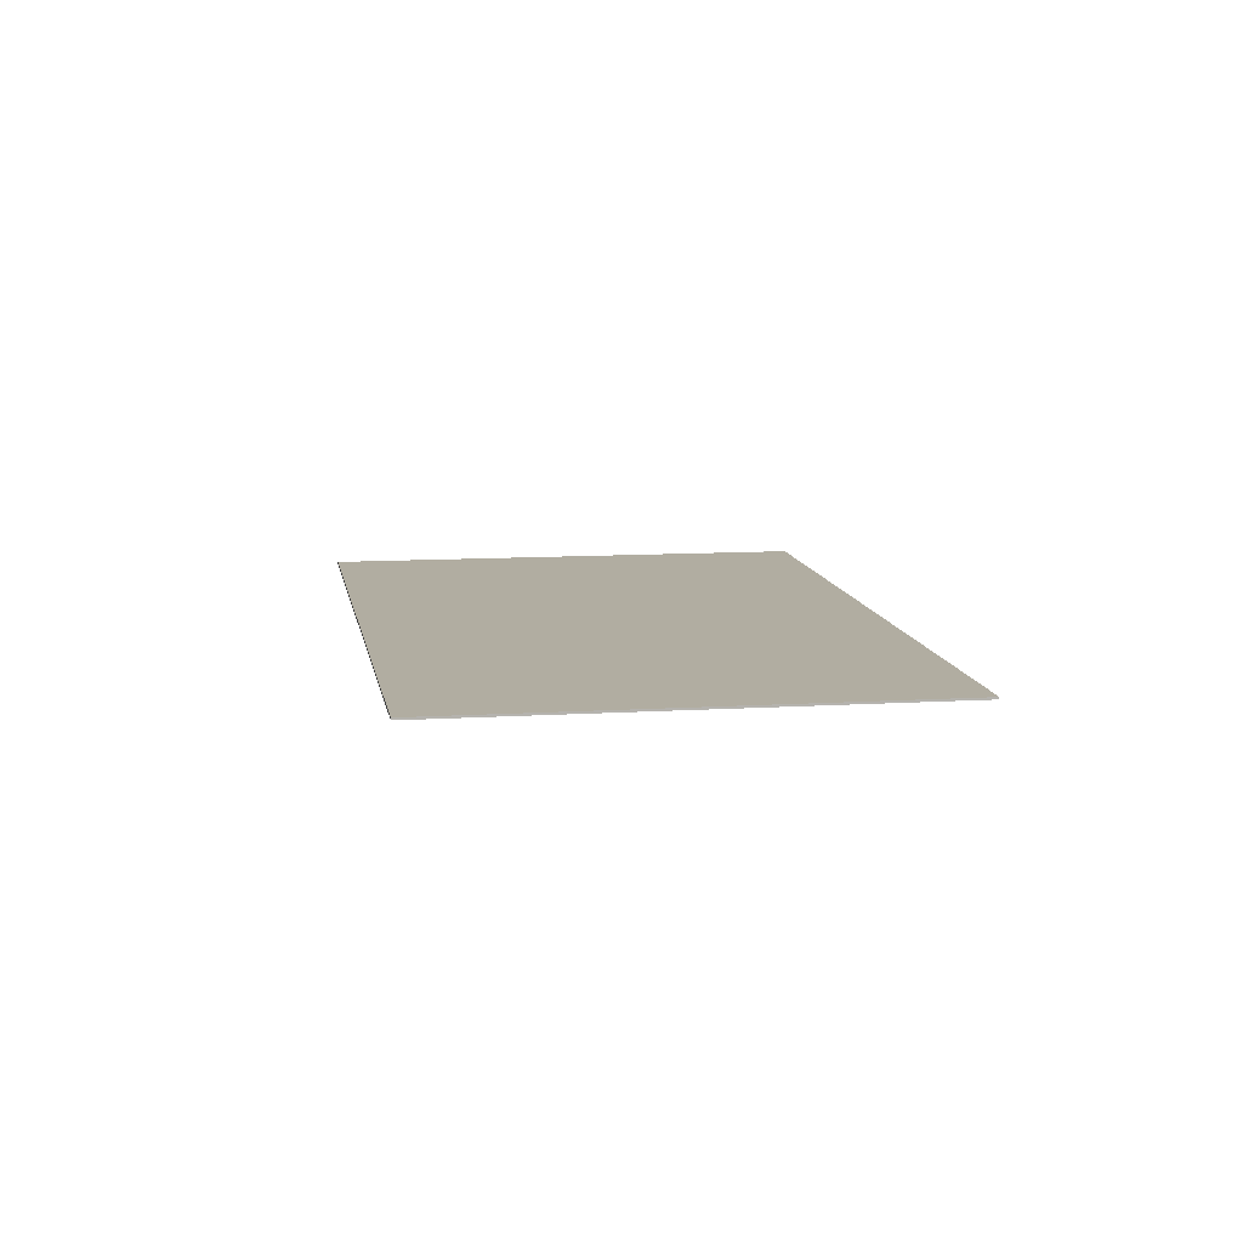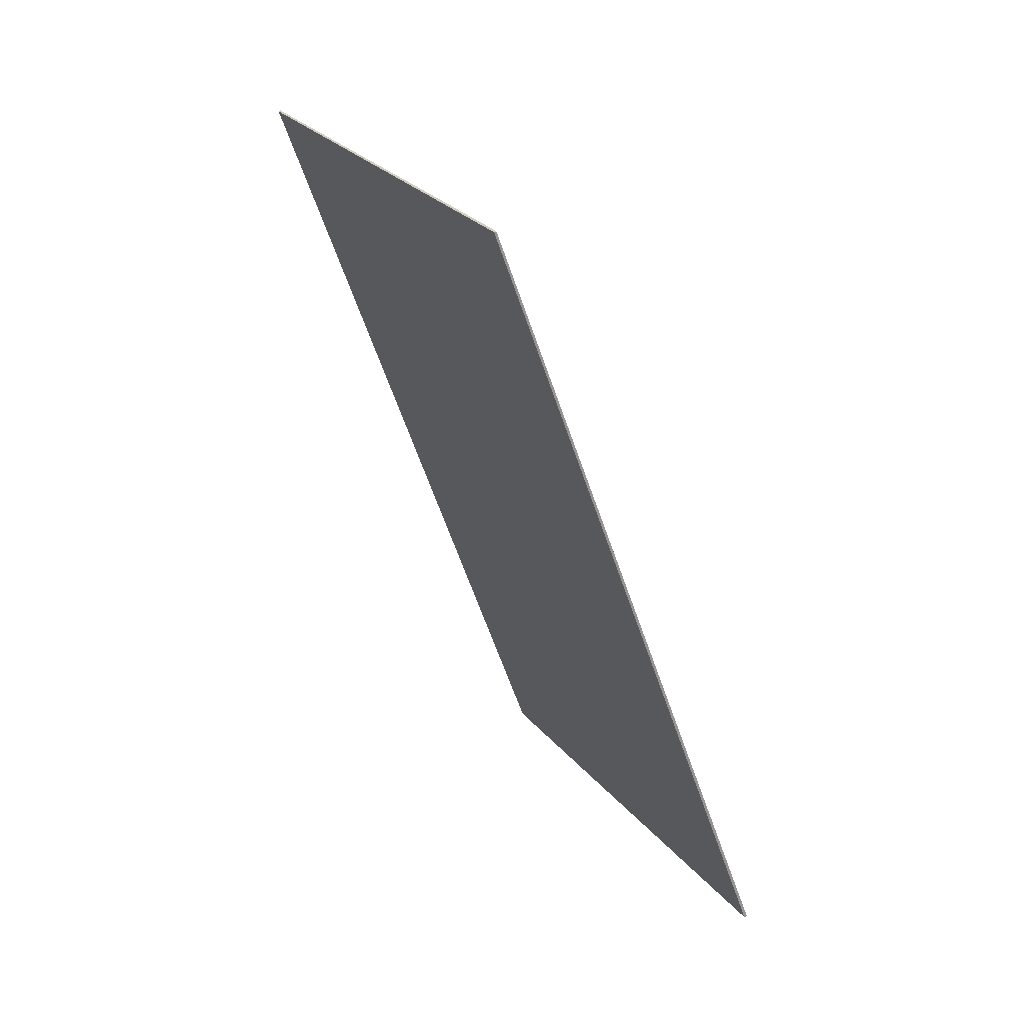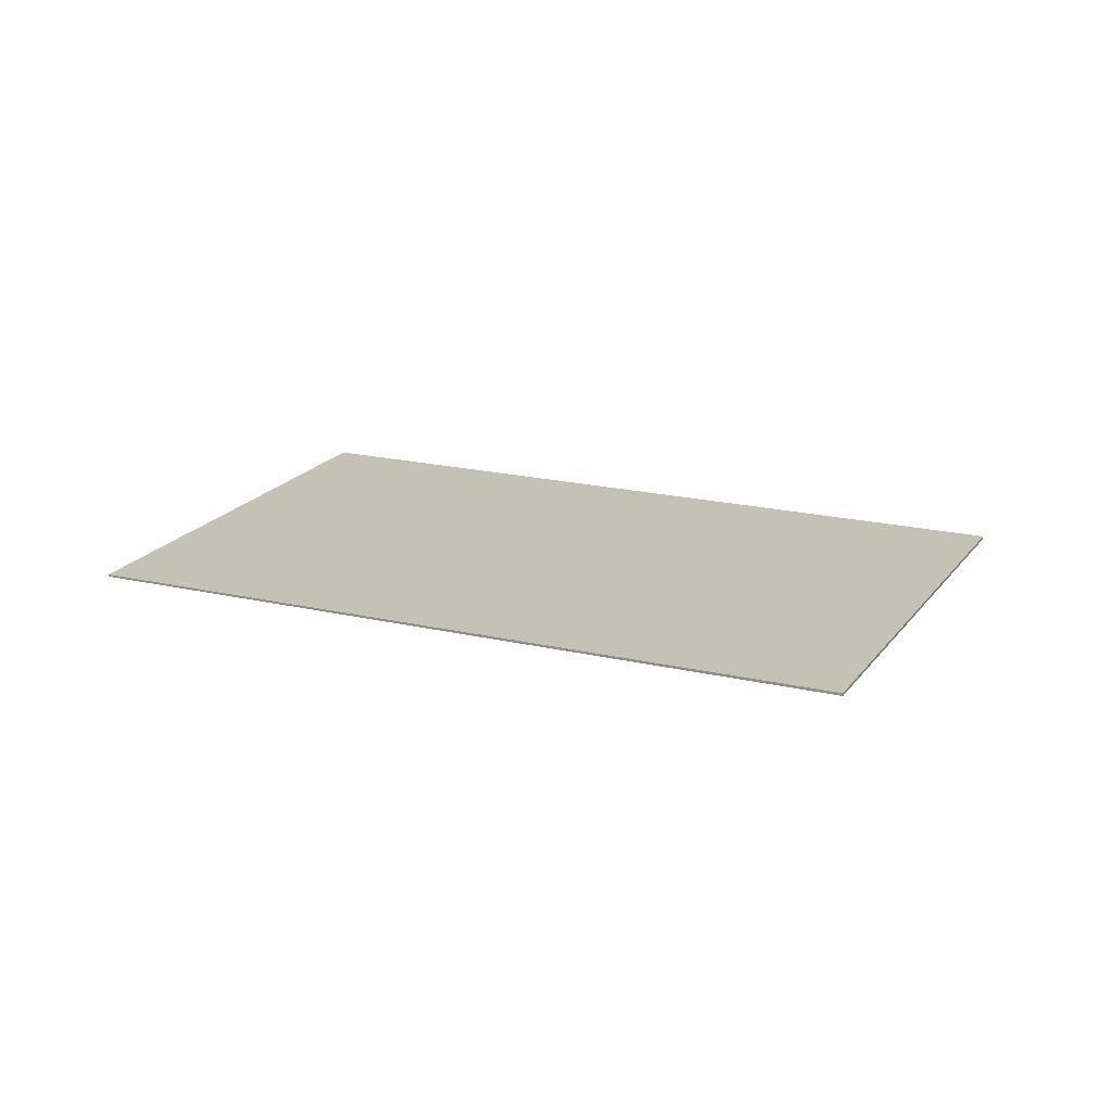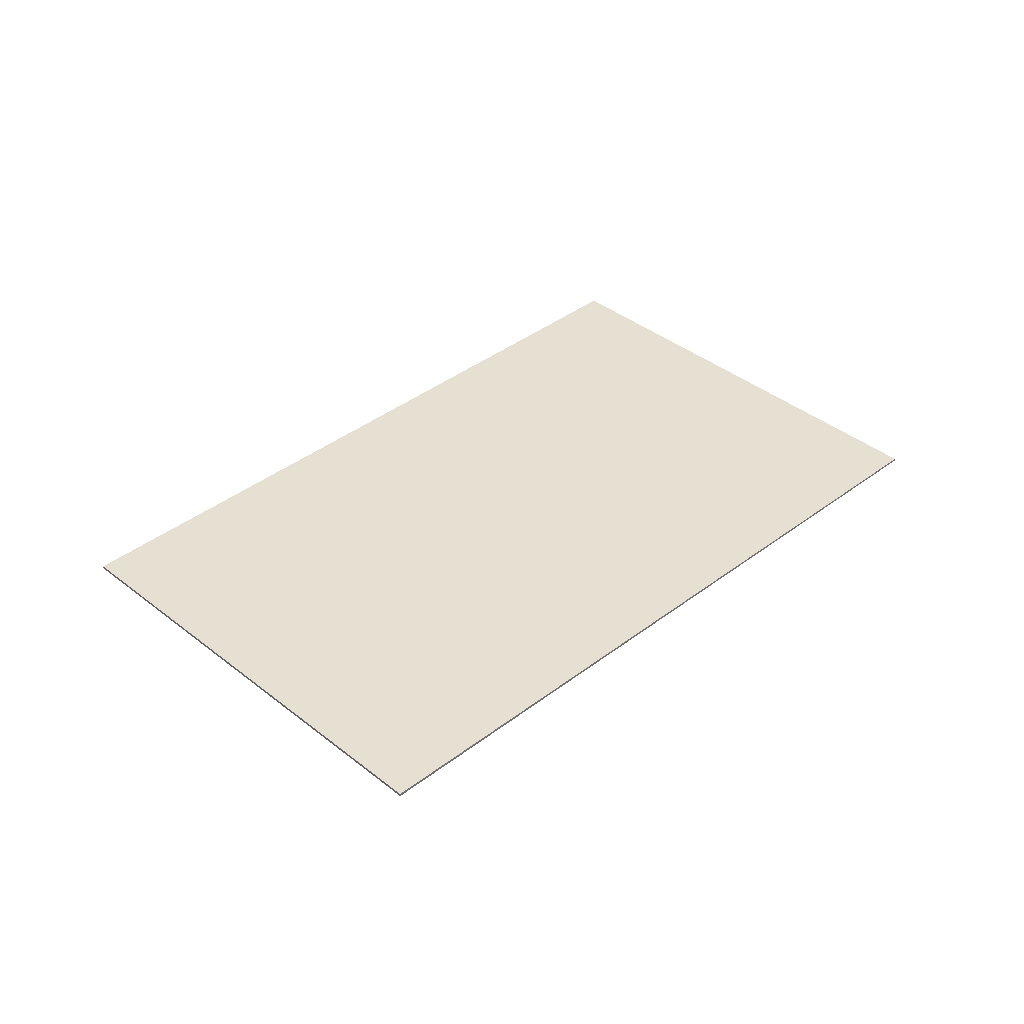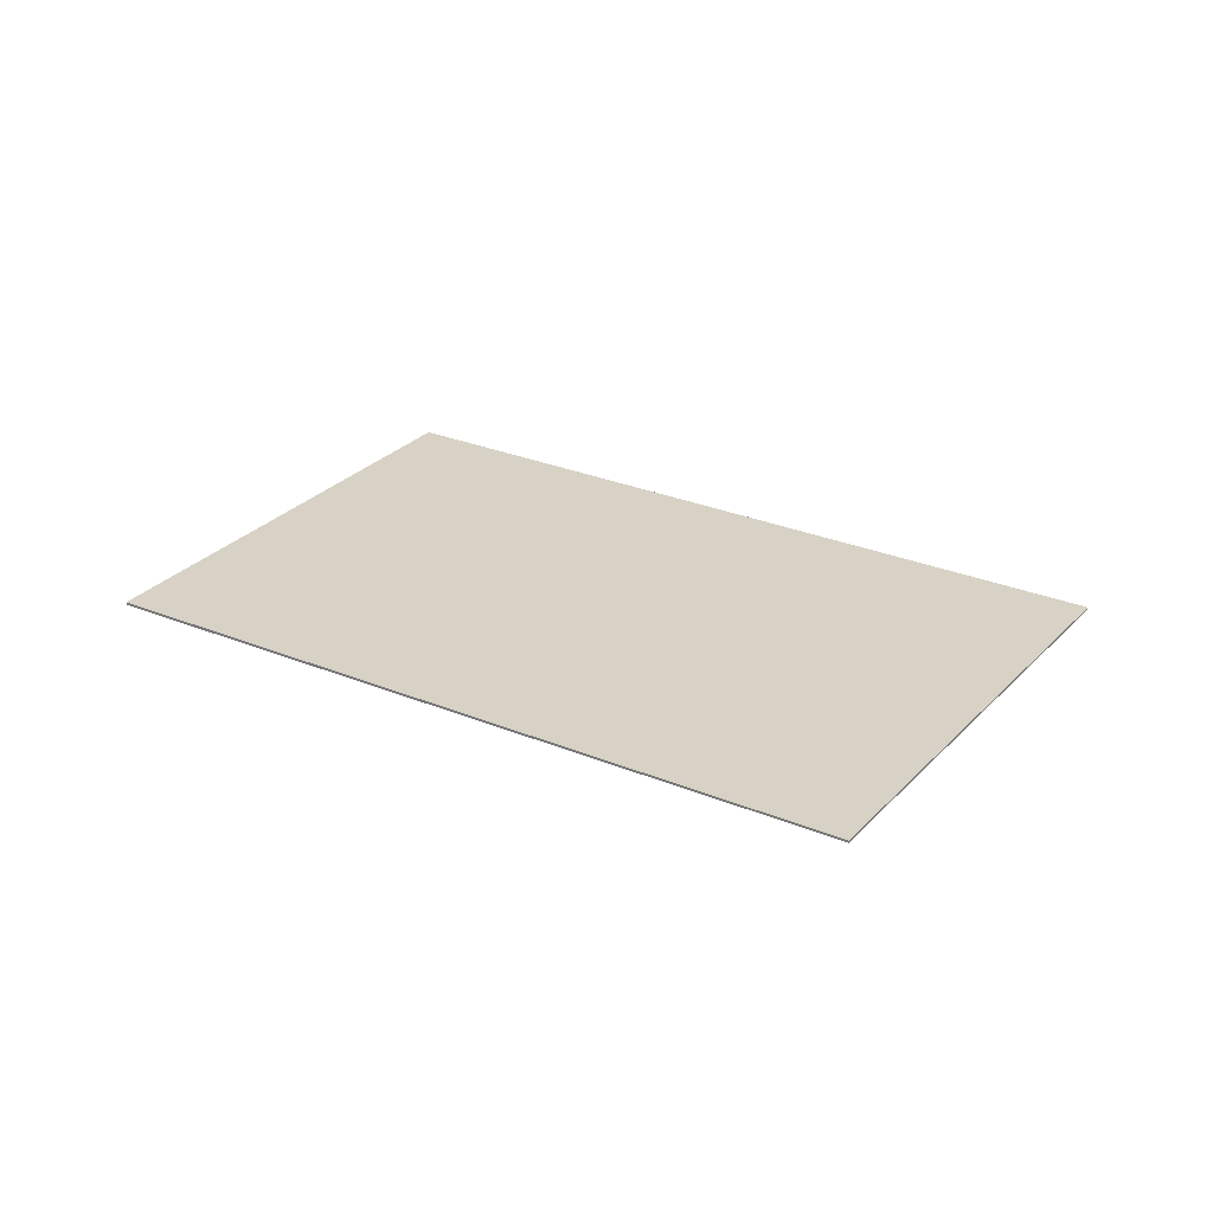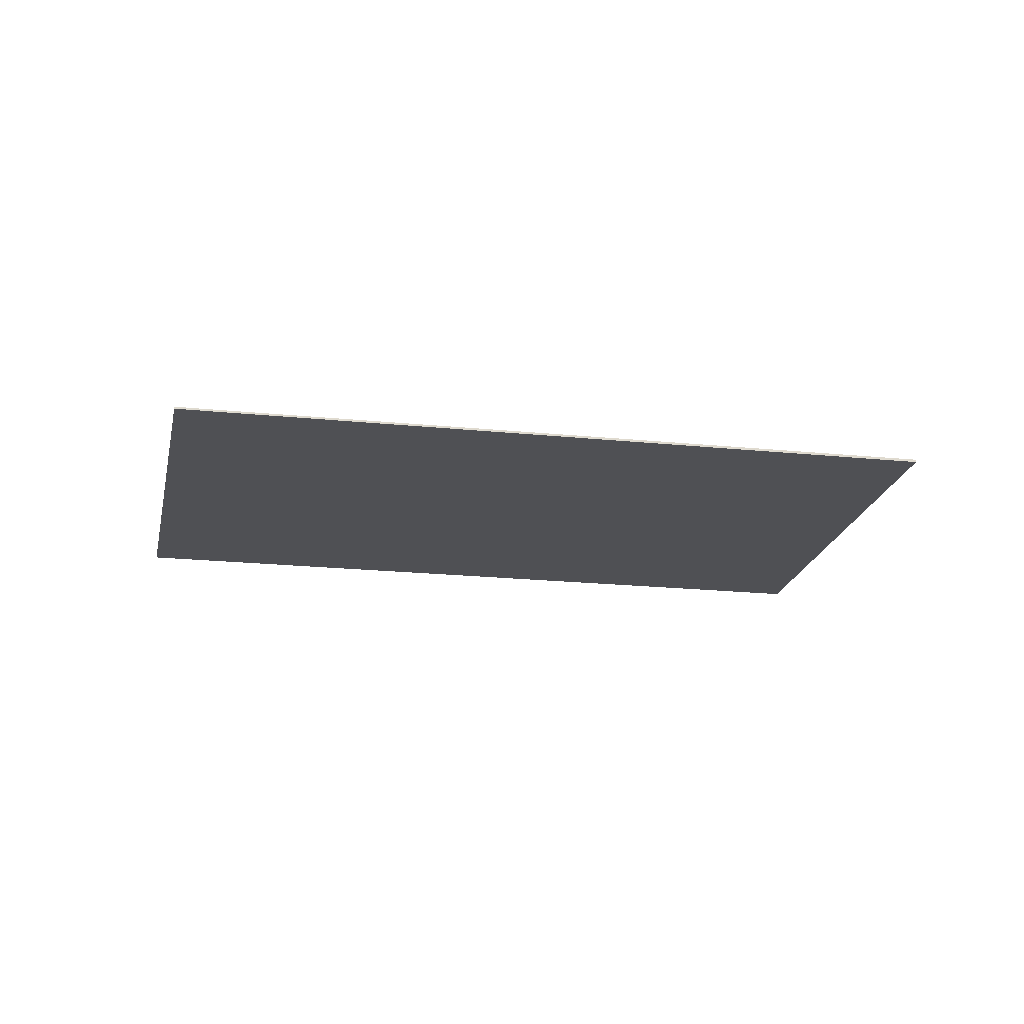
<metadata>
{"format":"obj","ext":"obj","renderer":"f3d","projection":"perspective","resolution":1024,"background":"white","views":[{"elev":10.3,"azim":-154.0,"up":"+Z"},{"elev":62.3,"azim":57.1,"up":"+Y"},{"elev":18.8,"azim":-30.6,"up":"+Z"},{"elev":37.7,"azim":80.6,"up":"+Z"},{"elev":27.4,"azim":157.8,"up":"+Z"},{"elev":-19.2,"azim":-65.9,"up":"+Z"}]}
</metadata>
<code>
v -2277 -986.1 -0.0359
v -2270 -981.3 -0.03707
v -2262 -992.1 -0.04653
v -2269 -996.8 -0.04533
v -2270 -981.3 -0.03707
v -2277 -986.1 -0.0359
v -2277 -986.1 0
v -2270 -981.3 0
v -2262 -992.1 -0.04653
v -2270 -981.3 -0.03707
v -2270 -981.3 0
v -2262 -992.1 -6.939e-18
v -2269 -996.8 -0.04533
v -2262 -992.1 -0.04653
v -2262 -992.1 -6.939e-18
v -2269 -996.8 6.939e-18
v -2277 -986.1 -0.0359
v -2269 -996.8 -0.04533
v -2269 -996.8 6.939e-18
v -2277 -986.1 0
v -2277 -986.1 0
v -2270 -981.3 0
v -2262 -992.1 0
v -2269 -996.8 0
f 2 3 4 1
f 6 7 8 5
f 10 11 12 9
f 14 15 16 13
f 18 19 20 17
f 22 23 24 21

</code>
